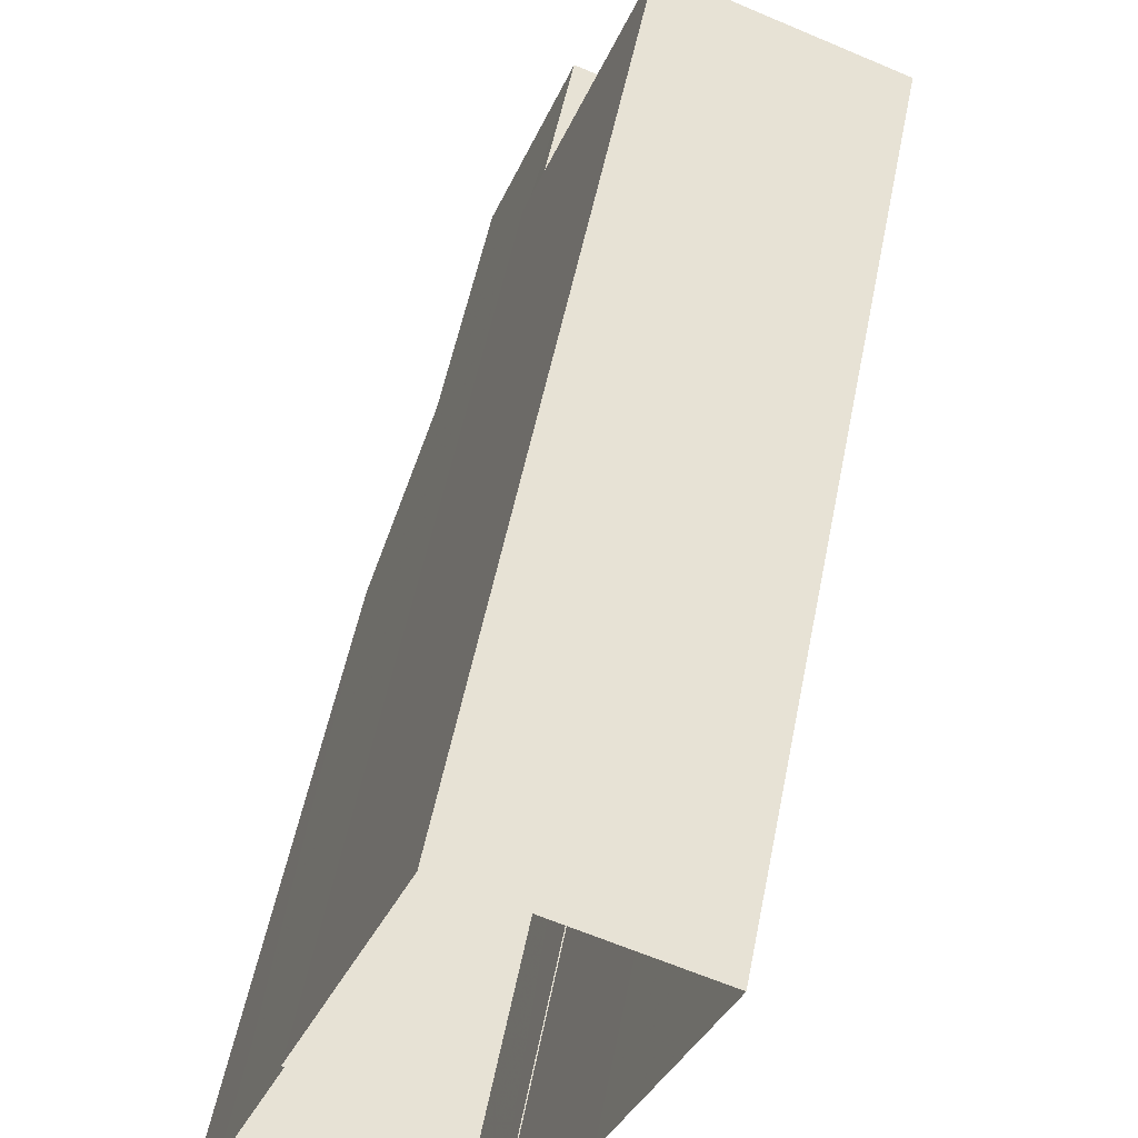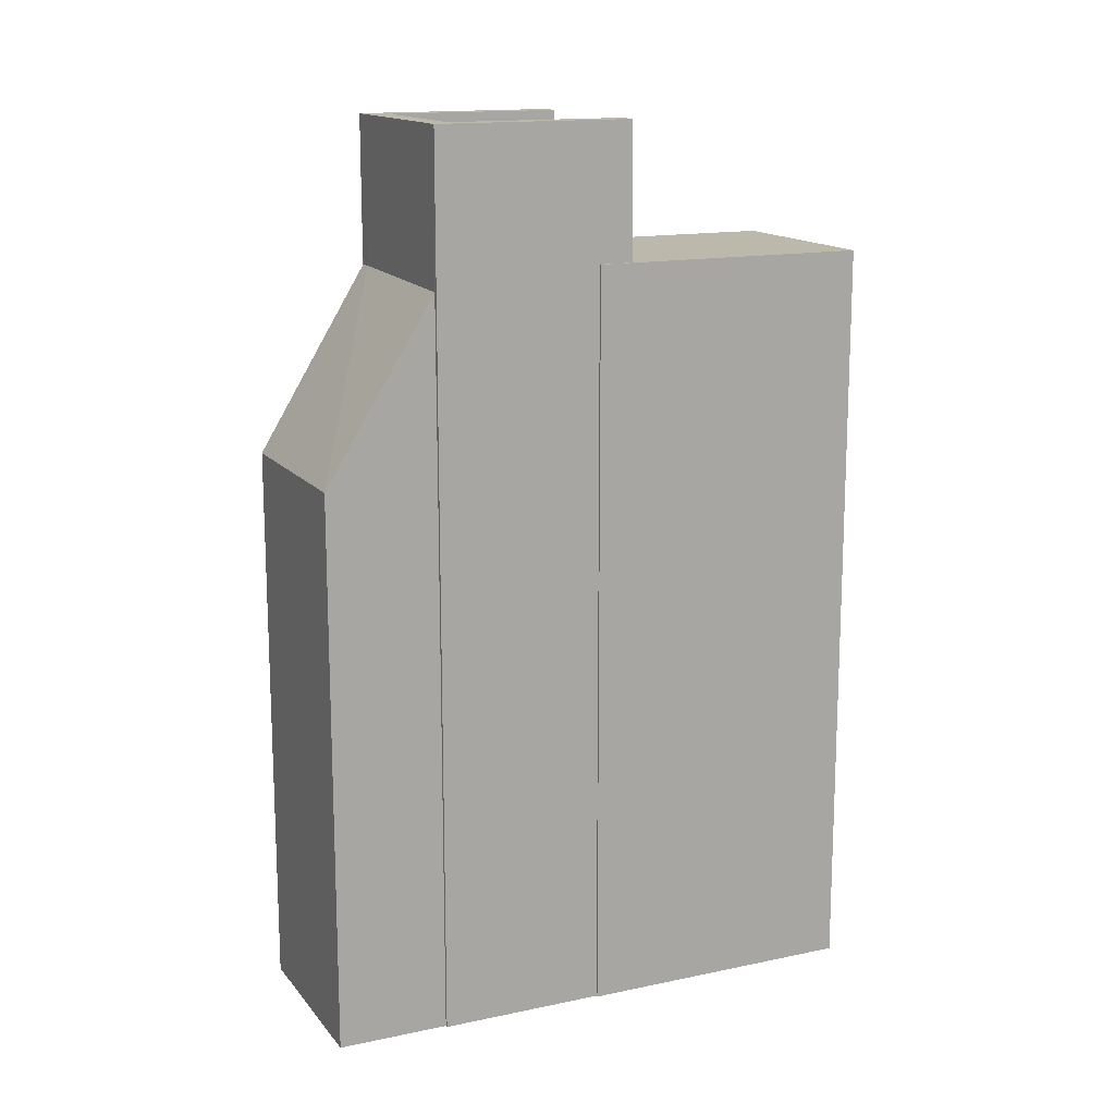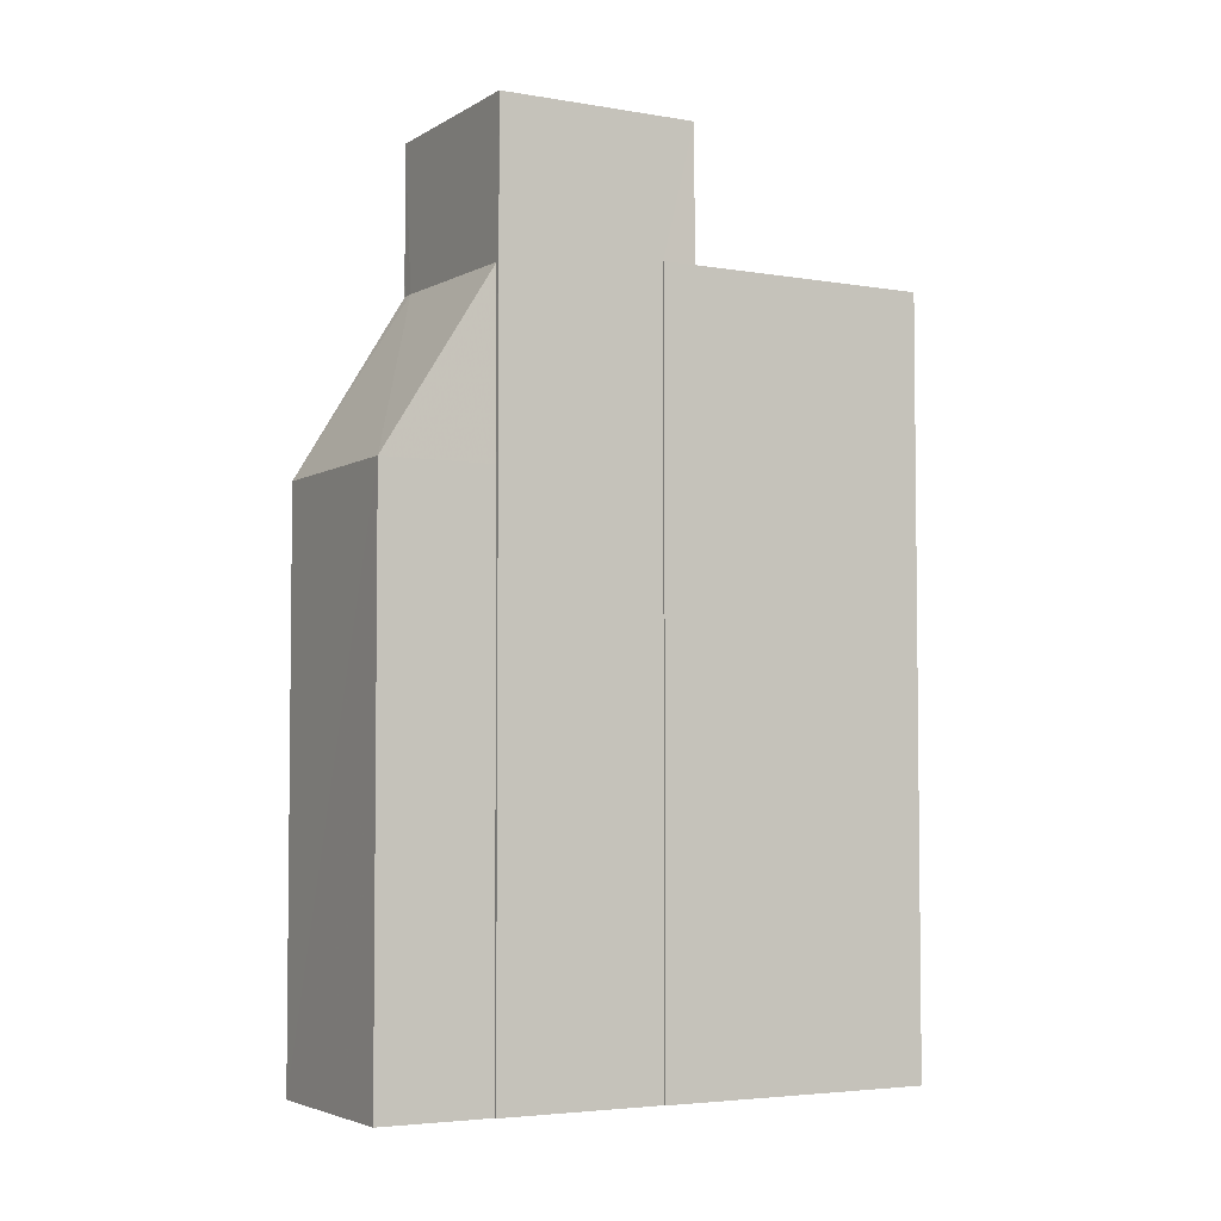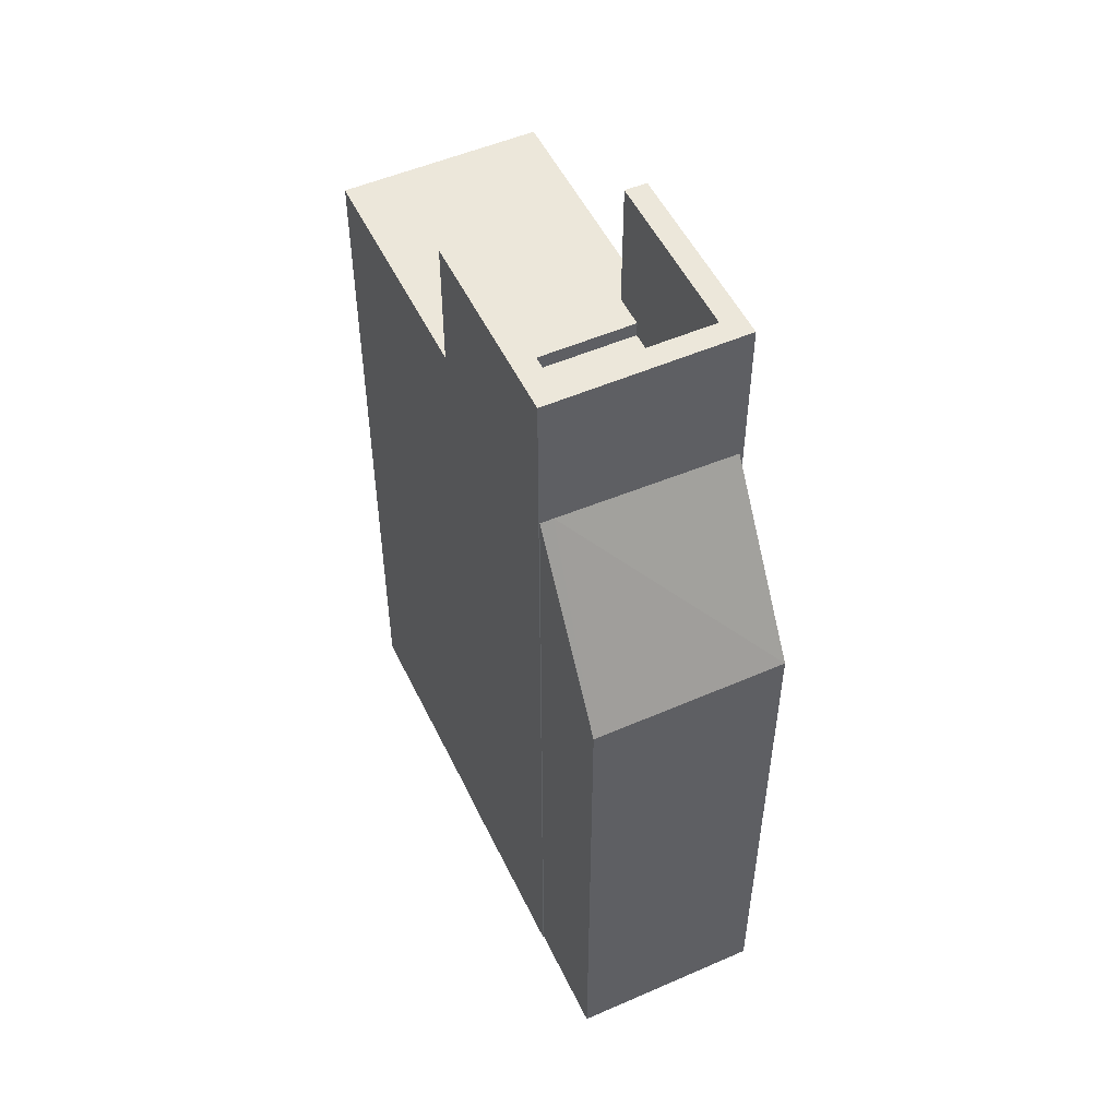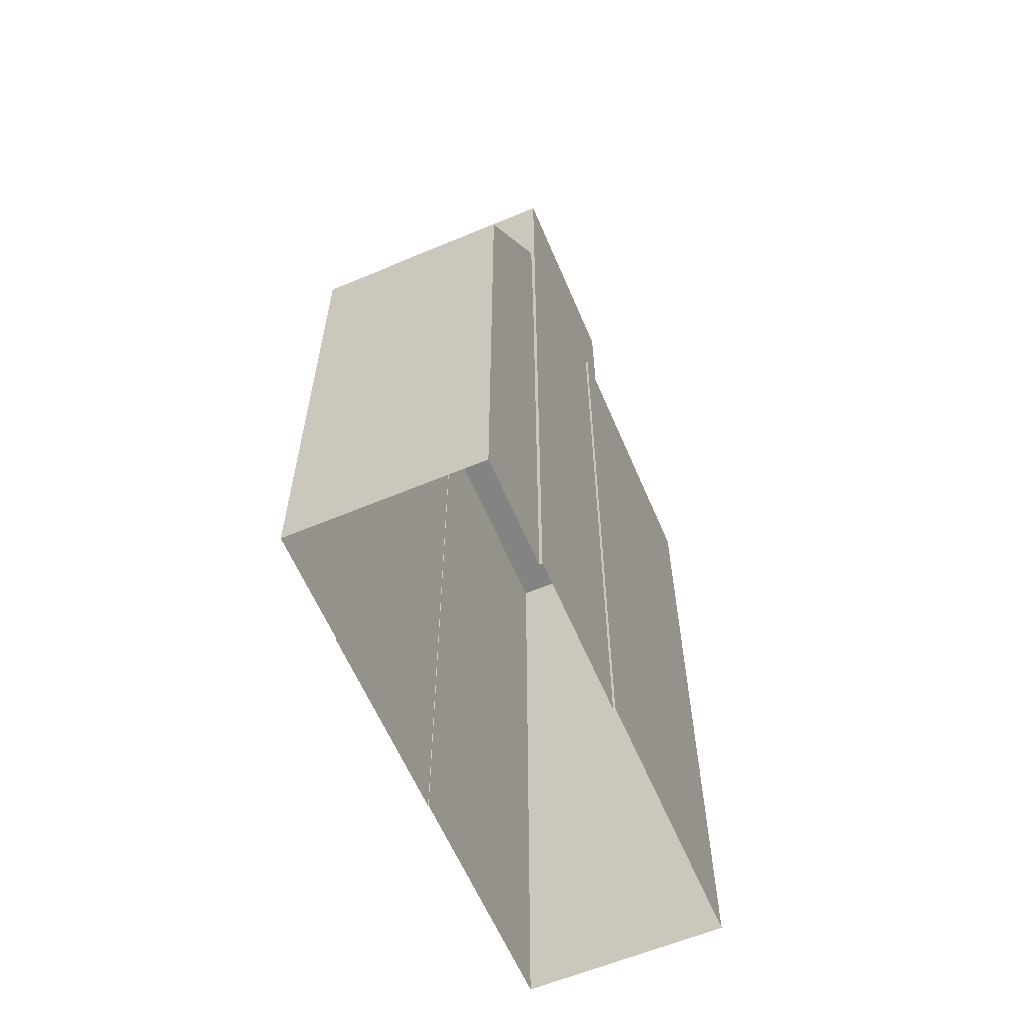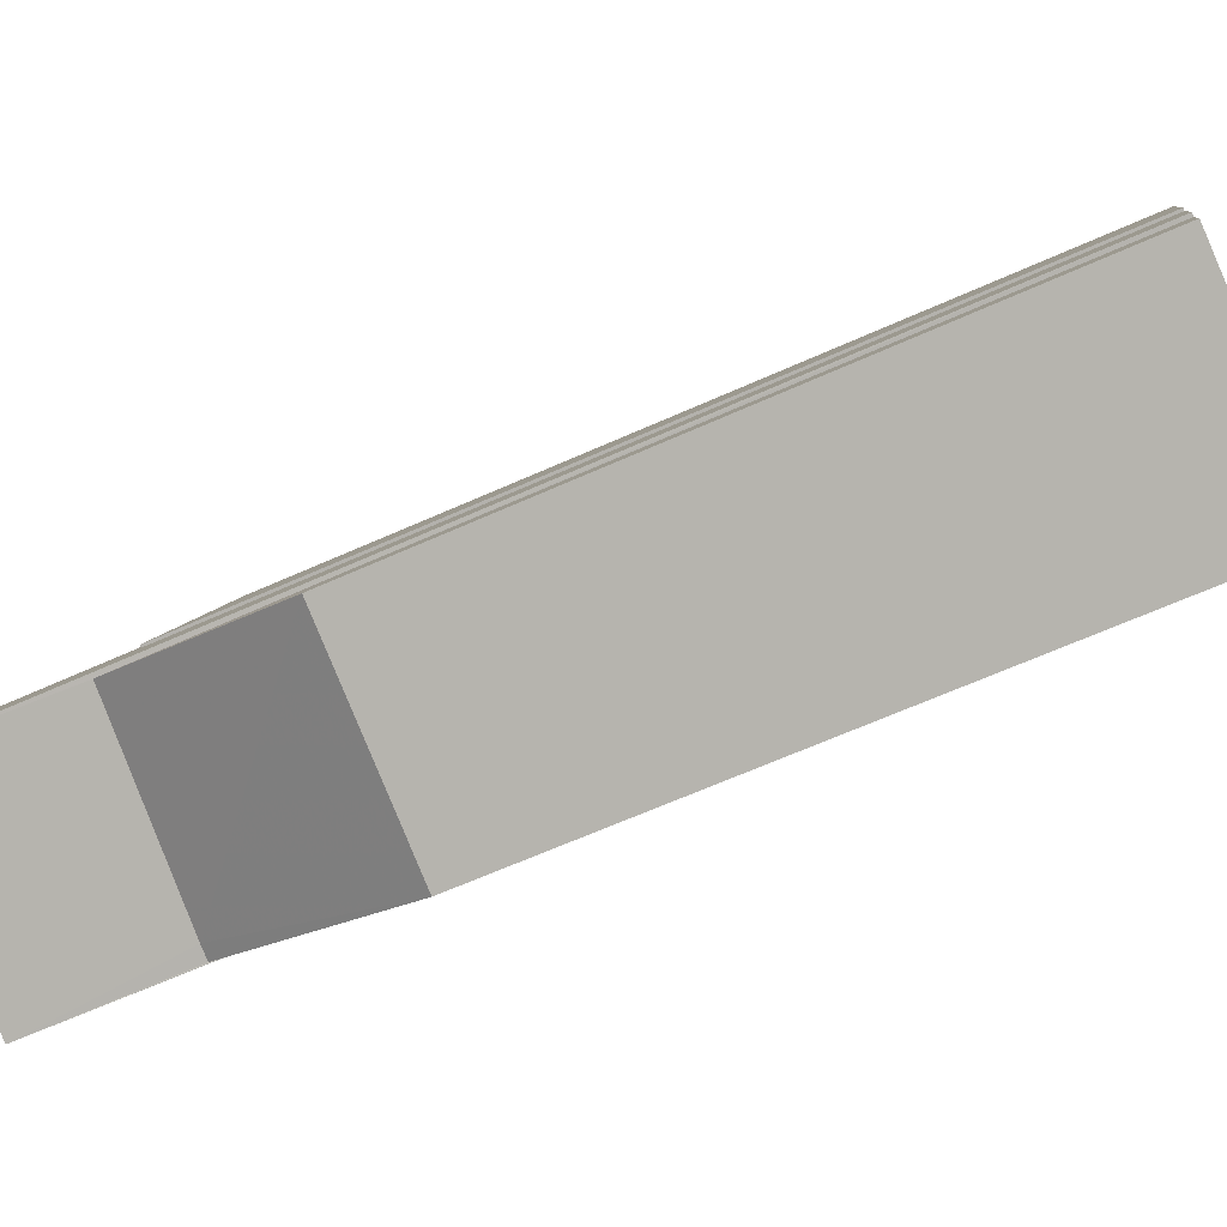
<metadata>
{"format":"obj","ext":"obj","renderer":"f3d","projection":"perspective","resolution":1024,"background":"white","views":[{"elev":52.7,"azim":-168.9,"up":"+Y"},{"elev":14.7,"azim":85.9,"up":"+Z"},{"elev":-4.2,"azim":81.3,"up":"+Z"},{"elev":52.0,"azim":-4.7,"up":"+Z"},{"elev":-61.2,"azim":43.6,"up":"+Z"},{"elev":-63.9,"azim":114.5,"up":"+Y"}]}
</metadata>
<code>
v -8700 -3.614e+04 10.01
v -8698 -3.614e+04 10.01
v -8699 -3.614e+04 10.01
v -8700 -3.614e+04 10.01
v -8702 -3.613e+04 10.01
v -8698 -3.614e+04 10
v -8701 -3.614e+04 10.01
v -8704 -3.614e+04 10.01
v -8705 -3.613e+04 10.01
v -8702 -3.614e+04 10.01
v -8704 -3.614e+04 10.01
v -8702 -3.614e+04 10.01
v -8699 -3.614e+04 24.77
v -8702 -3.614e+04 24.86
v -8698 -3.614e+04 21.21
v -8701 -3.614e+04 21.21
v -8702 -3.614e+04 24.86
v -8699 -3.614e+04 24.81
v -8699 -3.614e+04 24.81
v -8699 -3.614e+04 24.82
v -8702 -3.614e+04 24.81
v -8703 -3.614e+04 24.81
v -8700 -3.614e+04 24.81
v -8702 -3.614e+04 27.81
v -8702 -3.614e+04 27.81
v -8704 -3.614e+04 27.81
v -8703 -3.614e+04 27.81
v -8698 -3.614e+04 27.81
v -8699 -3.614e+04 27.81
v -8700 -3.614e+04 27.81
v -8700 -3.614e+04 27.81
v -8700 -3.614e+04 25.13
v -8700 -3.614e+04 25.13
v -8700 -3.614e+04 25.13
v -8700 -3.614e+04 25.13
v -8703 -3.614e+04 25.13
v -8700 -3.614e+04 25.13
v -8702 -3.613e+04 25.13
v -8703 -3.614e+04 25.13
v -8704 -3.614e+04 25.13
v -8705 -3.613e+04 25.13
v -8699 -3.614e+04 21.21
v -8702 -3.614e+04 21.21
f 1 2 3
f 4 1 5
f 6 7 3
f 8 9 5
f 8 10 11
f 12 10 8
f 7 12 3
f 3 12 1
f 8 5 1
f 12 8 1
f 13 14 15
f 14 16 15
f 14 17 16
f 18 19 20
f 21 19 22
f 19 18 23
f 19 23 22
f 24 25 26
f 26 25 27
f 24 28 29
f 29 28 30
f 29 30 31
f 25 24 29
f 32 33 34
f 35 36 37
f 33 38 34
f 35 39 36
f 40 39 41
f 38 41 35
f 38 35 34
f 35 41 39
f 13 15 42
f 43 16 17
f 3 15 6
f 3 42 15
f 15 7 6
f 15 16 7
f 12 7 16
f 43 12 16
f 3 2 42
f 10 12 43
f 24 10 43
f 42 2 28
f 24 14 28
f 13 42 28
f 14 13 28
f 24 17 14
f 24 43 17
f 11 24 26
f 11 10 24
f 34 30 32
f 1 32 2
f 2 32 28
f 32 30 28
f 39 40 27
f 27 40 26
f 26 40 11
f 40 8 11
f 35 31 30
f 34 35 30
f 21 22 36
f 21 36 25
f 36 27 25
f 36 39 27
f 25 29 19
f 25 19 21
f 29 20 19
f 18 20 37
f 23 18 37
f 20 29 37
f 37 29 31
f 37 31 35
f 38 5 9
f 41 38 9
f 33 4 5
f 38 33 5
f 1 4 33
f 32 1 33
f 40 41 9
f 8 40 9
f 22 23 37
f 36 22 37

</code>
